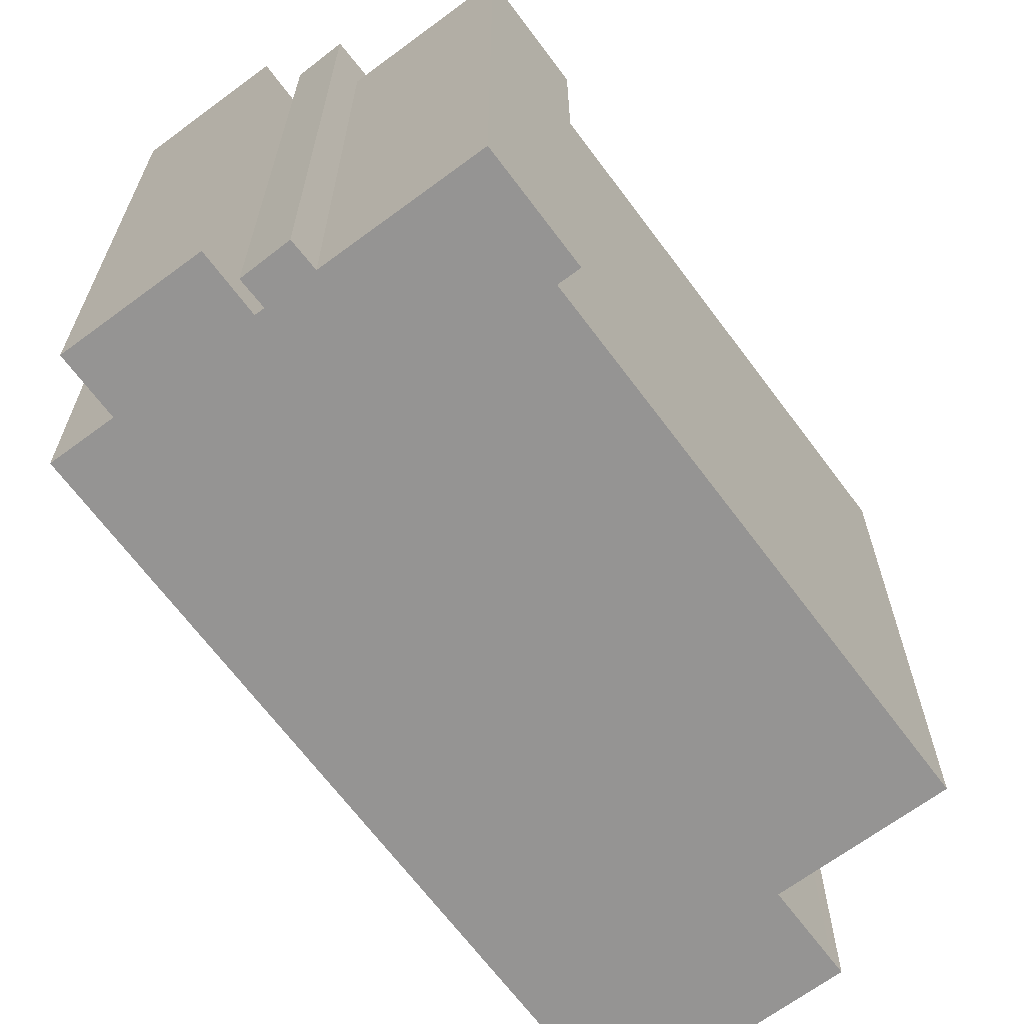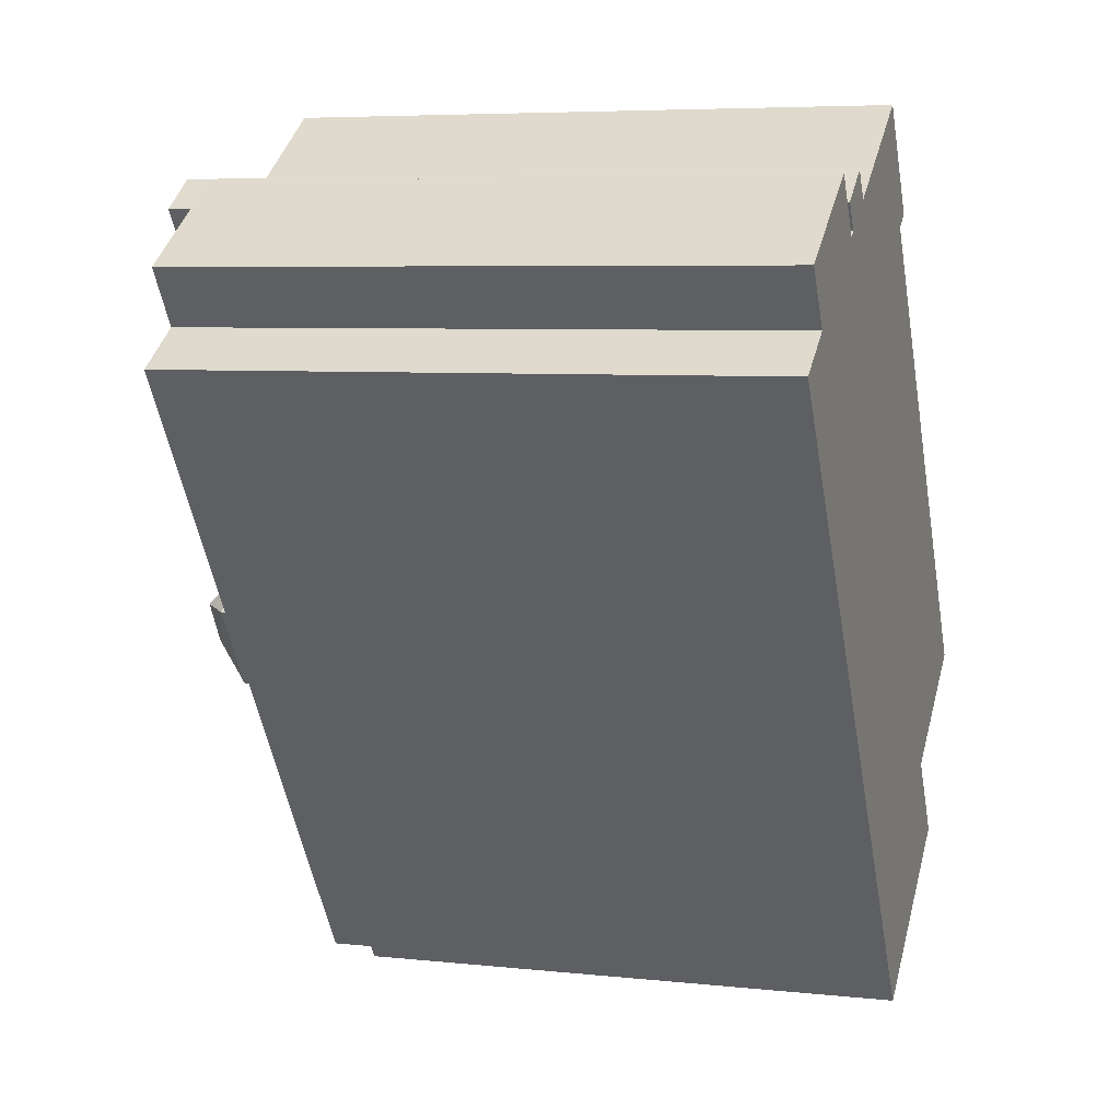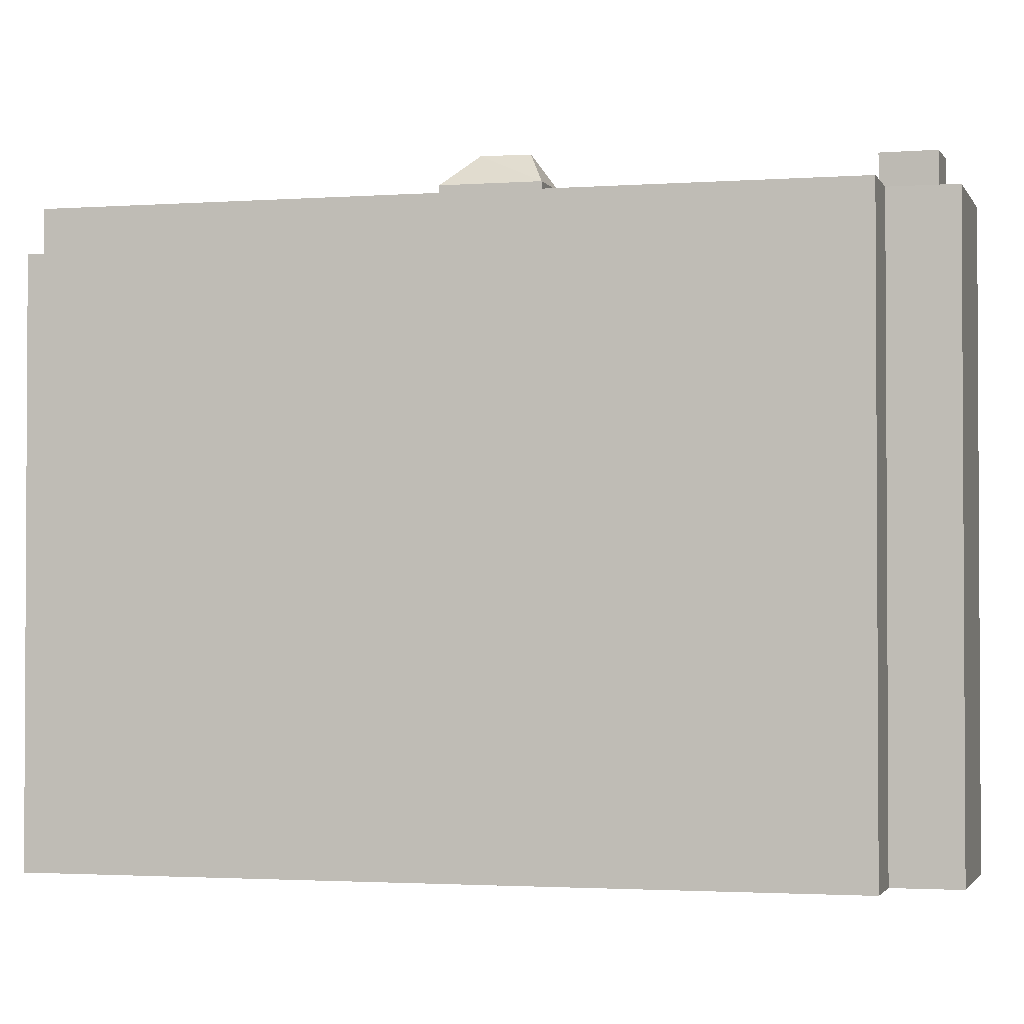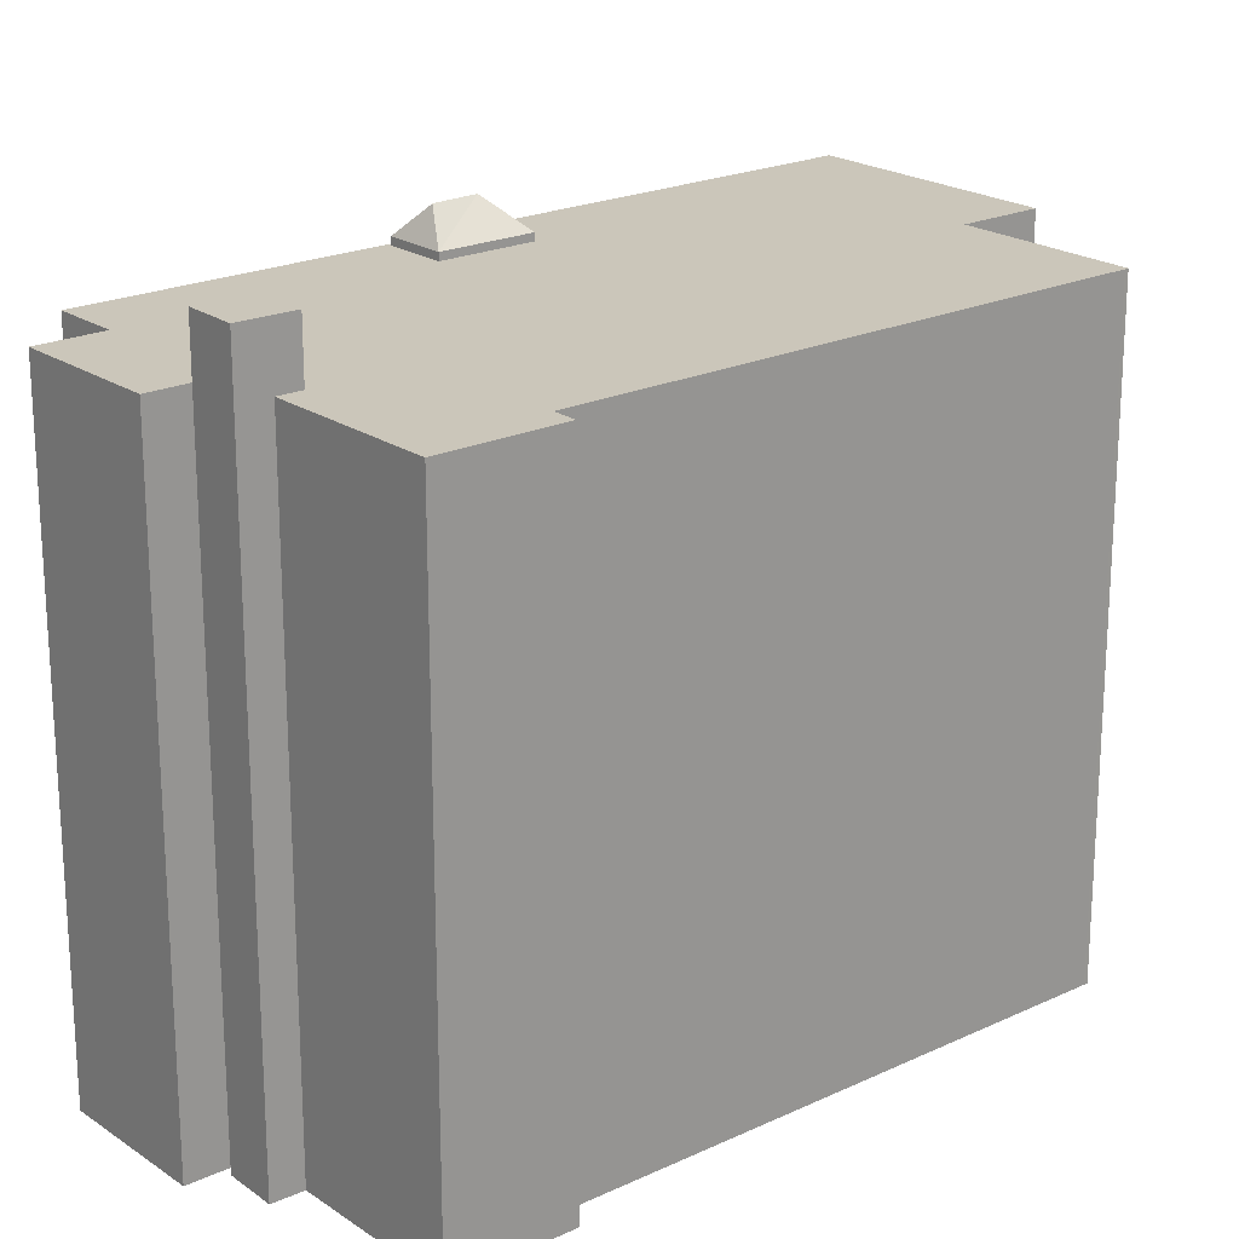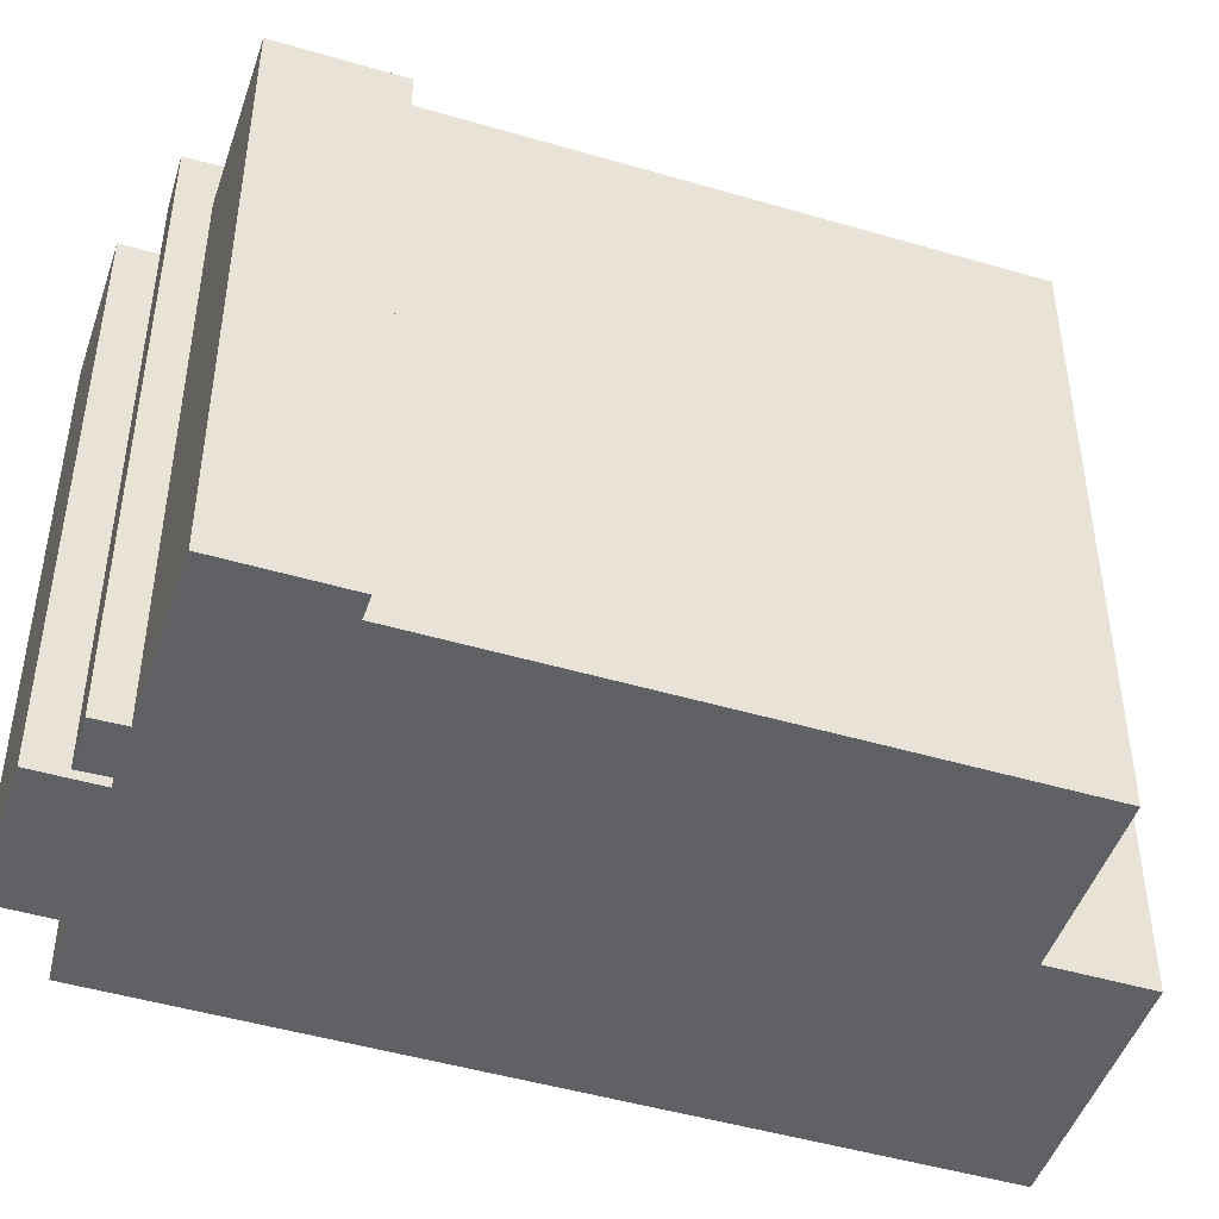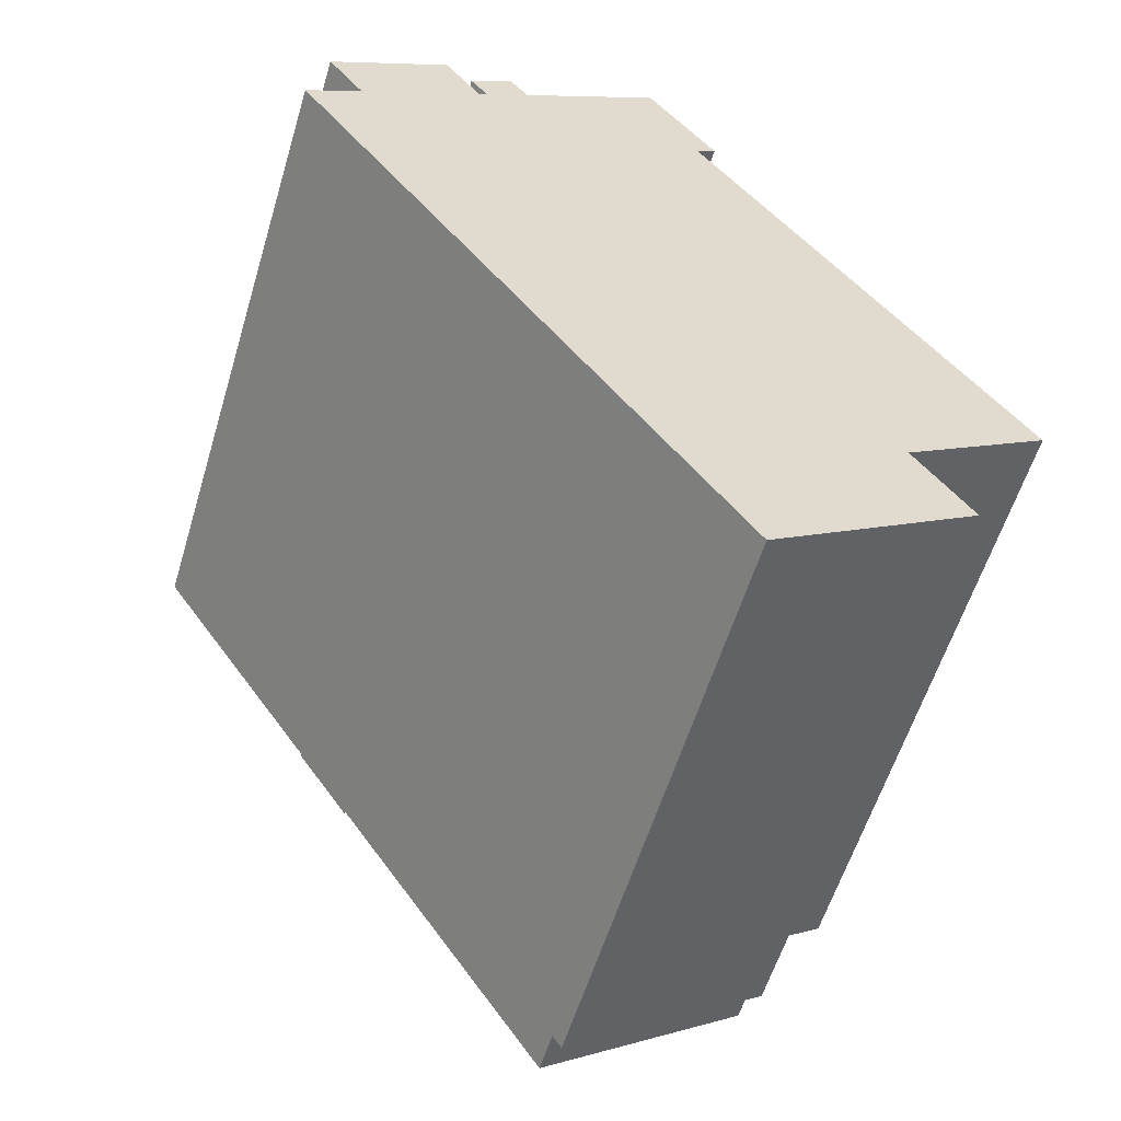
<metadata>
{"format":"obj","ext":"obj","renderer":"f3d","projection":"perspective","resolution":1024,"background":"white","views":[{"elev":-67.1,"azim":2.7,"up":"+Y"},{"elev":6.1,"azim":-72.2,"up":"+Z"},{"elev":-2.0,"azim":-109.0,"up":"+Y"},{"elev":21.2,"azim":16.2,"up":"+Y"},{"elev":-47.6,"azim":37.7,"up":"+Y"},{"elev":-58.1,"azim":-16.8,"up":"+Z"}]}
</metadata>
<code>
v -2.479 5.43 5.954
v 0.007899 5.43 7.63
v 0.8799 5.43 5.58
v -6.536 5.43 3.226
v -5.551 5.43 3.889
v -4.488 5.43 0.1826
v 0.007899 5.43 7.63
v 1.23 5.43 5.816
v 0.8799 5.43 5.58
v -4.488 5.43 0.1826
v -2.633 5.43 -0.4544
v -2.95 5.43 -0.6679
v -4.488 5.43 0.1826
v 4.186 5.43 0.6696
v -2.633 5.43 -0.4544
v -2.216 5.43 -1.074
v 4.186 5.43 0.6696
v 3.893 5.43 -4.452
v -2.633 5.43 -0.4544
v 4.186 5.43 0.6696
v -2.216 5.43 -1.074
v 3.893 5.43 -4.452
v 4.186 5.43 0.6696
v 6.43 5.43 -2.663
v 0.9869 5.43 -7.947
v 3.893 5.43 -4.452
v 4.71 5.43 -5.665
v 3.893 5.43 -4.452
v 6.43 5.43 -2.663
v 6.468 5.43 -2.718
v -2.479 5.43 5.954
v 0.8799 5.43 5.58
v -2.231 5.43 5.607
v -2.434 5.43 5.462
v -2.231 5.43 5.607
v 0.8799 5.43 5.58
v -4.488 5.43 0.1826
v -2.95 5.43 -0.6679
v -3.551 5.43 -1.072
v -4.488 5.43 0.1826
v -3.551 5.43 -1.072
v -2.617 5.43 -2.46
v -2.617 5.43 -2.46
v -1.699 5.43 -1.842
v 3.893 5.43 -4.452
v -2.216 5.43 -1.074
v 3.893 5.43 -4.452
v -1.699 5.43 -1.842
v -4.488 5.43 0.1826
v -2.617 5.43 -2.46
v 0.9869 5.43 -7.947
v -2.617 5.43 -2.46
v 3.893 5.43 -4.452
v 0.9869 5.43 -7.947
v 0.9869 5.43 -7.947
v 4.71 5.43 -5.665
v 1.092 5.43 -8.102
v -4.488 5.43 0.1826
v -3.254 5.43 5.433
v -2.991 5.43 5.065
v -4.488 5.43 0.1826
v -2.434 5.43 5.462
v 0.8799 5.43 5.58
v -4.488 5.43 0.1826
v -2.991 5.43 5.065
v -2.434 5.43 5.462
v -4.488 5.43 0.1826
v 3.252 5.43 2.058
v 4.186 5.43 0.6696
v -6.208 5.43 4.866
v -4.06 5.43 6.312
v -3.401 5.43 5.334
v -5.551 5.43 3.889
v -4.488 5.43 0.1826
v 0.8799 5.43 5.58
v 3.252 5.43 2.058
v -4.488 5.43 0.1826
v -3.401 5.43 5.334
v -3.254 5.43 5.433
v -5.551 5.43 3.889
v -3.401 5.43 5.334
v -4.488 5.43 0.1826
v 1.092 4.69 -8.102
v 4.71 4.691 -5.665
v 1.25 4.691 -8.337
v 1.25 4.691 -8.337
v 4.71 4.691 -5.665
v 4.869 4.691 -5.9
v -3.254 6.435 5.433
v -2.479 6.435 5.954
v -2.231 6.435 5.607
v -2.991 6.435 5.065
v -3.569 6.435 5.876
v -2.809 6.435 6.417
v -2.479 6.435 5.954
v -3.254 6.435 5.433
v -2.633 5.561 -0.4544
v -1.699 5.56 -1.842
v -2.492 6.083 -1.727
v -2.912 6.083 -1.024
v -2.633 5.561 -0.4544
v -2.492 6.083 -1.727
v -3.551 5.56 -1.072
v -2.633 5.561 -0.4544
v -2.912 6.083 -1.024
v -2.617 5.561 -2.46
v -2.492 6.083 -1.727
v -1.699 5.56 -1.842
v -3.551 5.56 -1.072
v -2.492 6.083 -1.727
v -2.617 5.561 -2.46
v -3.551 5.56 -1.072
v -2.912 6.083 -1.024
v -2.492 6.083 -1.727
v -4.06 -5.438 6.312
v -3.401 -5.438 5.334
v -3.401 5.43 5.334
v -4.06 5.43 6.312
v -3.401 -5.438 5.334
v -3.254 -5.438 5.433
v -3.254 5.43 5.433
v -3.401 5.43 5.334
v -2.479 -5.438 5.954
v 0.007899 -5.438 7.63
v 0.007899 5.43 7.63
v -2.479 5.43 5.954
v 0.6189 -5.438 6.723
v 1.23 -5.438 5.816
v 1.23 5.43 5.816
v 0.007899 5.43 7.63
v 0.007899 -5.438 7.63
v 0.6189 -5.438 6.723
v 0.007899 5.43 7.63
v 0.6189 -5.438 6.723
v 1.23 5.43 5.816
v 0.8799 5.43 5.58
v 1.23 5.43 5.816
v 1.23 -5.438 5.816
v 0.8799 -5.438 5.58
v 0.8799 -5.438 5.58
v 3.252 -5.438 2.058
v 3.252 5.43 2.058
v 0.8799 5.43 5.58
v 3.252 -5.438 2.058
v 4.186 -5.438 0.6696
v 4.186 5.43 0.6696
v 3.252 5.43 2.058
v 4.186 -5.438 0.6696
v 6.43 -5.438 -2.663
v 6.43 5.43 -2.663
v 4.186 5.43 0.6696
v 6.43 -5.438 -2.663
v 6.468 -5.438 -2.718
v 6.468 5.43 -2.718
v 6.43 5.43 -2.663
v 3.893 5.43 -4.452
v 6.468 5.43 -2.718
v 6.468 -5.438 -2.718
v 3.893 -5.438 -4.452
v 3.893 5.43 -4.452
v 4.71 4.691 -5.665
v 4.71 5.43 -5.665
v 3.893 -5.438 -4.452
v 4.71 -5.438 -5.665
v 4.71 4.691 -5.665
v 3.893 5.43 -4.452
v 4.71 -5.438 -5.665
v 4.869 -5.438 -5.9
v 4.869 4.691 -5.9
v 4.71 4.691 -5.665
v 1.092 5.43 -8.102
v 4.71 5.43 -5.665
v 4.71 4.691 -5.665
v 1.092 4.69 -8.102
v 0.9869 5.43 -7.947
v 1.039 -5.438 -8.025
v 0.9869 -5.438 -7.947
v 0.9869 5.43 -7.947
v 1.092 5.43 -8.102
v 1.039 -5.438 -8.025
v 1.039 -5.438 -8.025
v 1.092 5.43 -8.102
v 1.092 4.69 -8.102
v 1.039 -5.438 -8.025
v 1.092 4.69 -8.102
v 1.092 -5.438 -8.102
v -4.488 5.43 0.1826
v 0.9869 5.43 -7.947
v 0.9869 -5.438 -7.947
v -4.488 -5.438 0.1826
v -6.536 5.43 3.226
v -4.488 5.43 0.1826
v -4.488 -5.438 0.1826
v -6.536 -5.438 3.226
v 1.092 4.69 -8.102
v 1.171 -5.438 -8.22
v 1.092 -5.438 -8.102
v 1.171 -5.438 -8.22
v 1.25 4.691 -8.337
v 1.25 -5.438 -8.337
v 1.092 4.69 -8.102
v 1.25 4.691 -8.337
v 1.171 -5.438 -8.22
v -6.536 -5.438 3.226
v -5.551 -5.438 3.889
v -5.551 5.43 3.889
v -6.536 5.43 3.226
v -6.208 5.43 4.866
v -5.88 -5.438 4.377
v -6.208 -5.438 4.866
v -5.88 -5.438 4.377
v -5.551 5.43 3.889
v -5.551 -5.438 3.889
v -6.208 5.43 4.866
v -5.551 5.43 3.889
v -5.88 -5.438 4.377
v -6.208 -5.438 4.866
v -4.06 -5.438 6.312
v -4.06 5.43 6.312
v -6.208 5.43 4.866
v 1.25 4.691 -8.337
v 4.869 4.691 -5.9
v 4.869 -5.438 -5.9
v 1.25 -5.438 -8.337
v -3.569 -5.438 5.876
v -2.809 -5.438 6.417
v -2.809 6.435 6.417
v -3.569 6.435 5.876
v -2.809 6.435 6.417
v -2.479 5.43 5.954
v -2.479 6.435 5.954
v -2.809 -5.438 6.417
v -2.479 -5.438 5.954
v -2.479 5.43 5.954
v -2.809 6.435 6.417
v -2.479 5.43 5.954
v -2.231 5.43 5.607
v -2.231 6.435 5.607
v -2.479 6.435 5.954
v -3.569 6.435 5.876
v -3.254 5.43 5.433
v -3.254 -5.438 5.433
v -3.569 -5.438 5.876
v -3.569 6.435 5.876
v -3.254 6.435 5.433
v -3.254 5.43 5.433
v -3.254 6.435 5.433
v -2.991 6.435 5.065
v -2.991 5.43 5.065
v -3.254 5.43 5.433
v -2.991 6.435 5.065
v -2.231 6.435 5.607
v -2.434 5.43 5.462
v -2.991 5.43 5.065
v -2.434 5.43 5.462
v -2.231 6.435 5.607
v -2.231 5.43 5.607
v -2.216 5.43 -1.074
v -1.699 5.43 -1.842
v -1.699 5.56 -1.842
v -2.633 5.561 -0.4544
v -2.633 5.43 -0.4544
v -2.216 5.43 -1.074
v -2.633 5.561 -0.4544
v -2.216 5.43 -1.074
v -1.699 5.56 -1.842
v -2.95 5.43 -0.6679
v -2.633 5.43 -0.4544
v -2.633 5.561 -0.4544
v -3.551 5.56 -1.072
v -3.551 5.43 -1.072
v -2.95 5.43 -0.6679
v -3.551 5.56 -1.072
v -2.95 5.43 -0.6679
v -2.633 5.561 -0.4544
v -2.617 5.561 -2.46
v -1.699 5.56 -1.842
v -1.699 5.43 -1.842
v -2.617 5.43 -2.46
v -3.551 5.56 -1.072
v -2.617 5.561 -2.46
v -2.617 5.43 -2.46
v -3.551 5.43 -1.072
v -6.208 -5.438 4.866
v -5.88 -5.438 4.377
v -5.551 -5.438 3.889
v -6.536 -5.438 3.226
v -4.488 -5.438 0.1826
v 0.9869 -5.438 -7.947
v 1.039 -5.438 -8.025
v 1.092 -5.438 -8.102
v 1.171 -5.438 -8.22
v 1.25 -5.438 -8.337
v 4.869 -5.438 -5.9
v 4.71 -5.438 -5.665
v 3.893 -5.438 -4.452
v 6.468 -5.438 -2.718
v 6.43 -5.438 -2.663
v 4.186 -5.438 0.6696
v 3.252 -5.438 2.058
v 0.8799 -5.438 5.58
v 1.23 -5.438 5.816
v 0.6189 -5.438 6.723
v 0.007899 -5.438 7.63
v -2.479 -5.438 5.954
v -2.809 -5.438 6.417
v -3.569 -5.438 5.876
v -3.254 -5.438 5.433
v -3.401 -5.438 5.334
v -4.06 -5.438 6.312
g CDNNDG02_0014490
f 1 2 3
f 4 5 6
f 7 8 9
f 10 11 12
f 13 14 15
f 16 17 18
f 19 20 21
f 22 23 24
f 25 26 27
f 28 29 30
f 31 32 33
f 34 35 36
f 37 38 39
f 40 41 42
f 43 44 45
f 46 47 48
f 49 50 51
f 52 53 54
f 55 56 57
f 58 59 60
f 61 62 63
f 64 65 66
f 67 68 69
f 70 71 73
f 73 71 72
f 74 75 76
f 77 78 79
f 80 81 82
f 83 84 85
f 86 87 88
f 92 89 90
f 91 92 90
f 93 94 96
f 96 94 95
f 97 98 99
f 100 101 102
f 103 104 105
f 106 107 108
f 109 110 111
f 112 113 114
f 116 117 115
f 115 117 118
f 122 119 121
f 121 119 120
f 126 123 125
f 125 123 124
f 127 128 129
f 130 131 132
f 133 134 135
f 136 138 139
f 136 137 138
f 140 142 143
f 140 141 142
f 145 146 144
f 144 146 147
f 149 150 148
f 148 150 151
f 153 154 155
f 152 153 155
f 158 156 157
f 156 158 159
f 160 161 162
f 164 165 163
f 163 165 166
f 168 169 170
f 167 168 170
f 171 173 174
f 171 172 173
f 175 176 177
f 178 179 180
f 181 182 183
f 184 185 186
f 187 189 190
f 187 188 189
f 191 192 193
f 194 191 193
f 195 196 197
f 198 199 200
f 201 202 203
f 204 206 207
f 206 204 205
f 208 209 210
f 211 212 213
f 214 215 216
f 217 219 220
f 219 217 218
f 221 223 224
f 221 222 223
f 226 227 228
f 228 225 226
f 229 230 231
f 233 234 232
f 232 234 235
f 236 238 239
f 236 237 238
f 241 242 243
f 240 241 243
f 244 245 246
f 247 249 250
f 247 248 249
f 251 253 254
f 251 252 253
f 255 256 257
f 258 259 260
f 261 262 263
f 264 265 266
f 267 268 269
f 270 271 272
f 273 274 275
f 277 278 279
f 276 277 279
f 283 280 282
f 282 280 281
f 310 284 285
f 298 296 297
f 309 288 308
f 289 296 288
f 287 288 286
f 295 289 290
f 308 288 301
f 295 290 291
f 308 305 306
f 295 291 292
f 295 292 294
f 292 293 294
f 309 285 286
f 289 295 296
f 298 299 296
f 299 300 288
f 299 288 296
f 309 310 285
f 301 302 303
f 301 288 300
f 305 308 301
f 304 305 303
f 305 301 303
f 309 286 288
f 307 308 306

</code>
